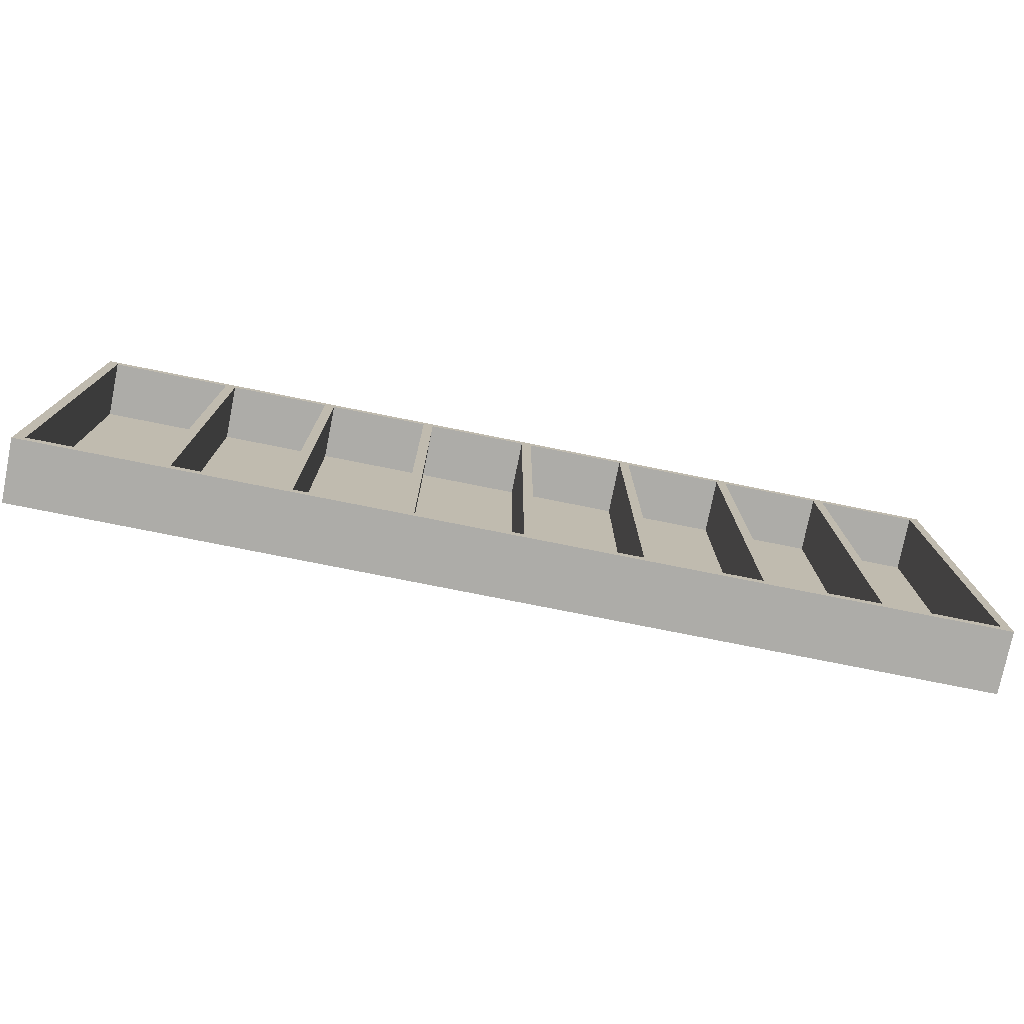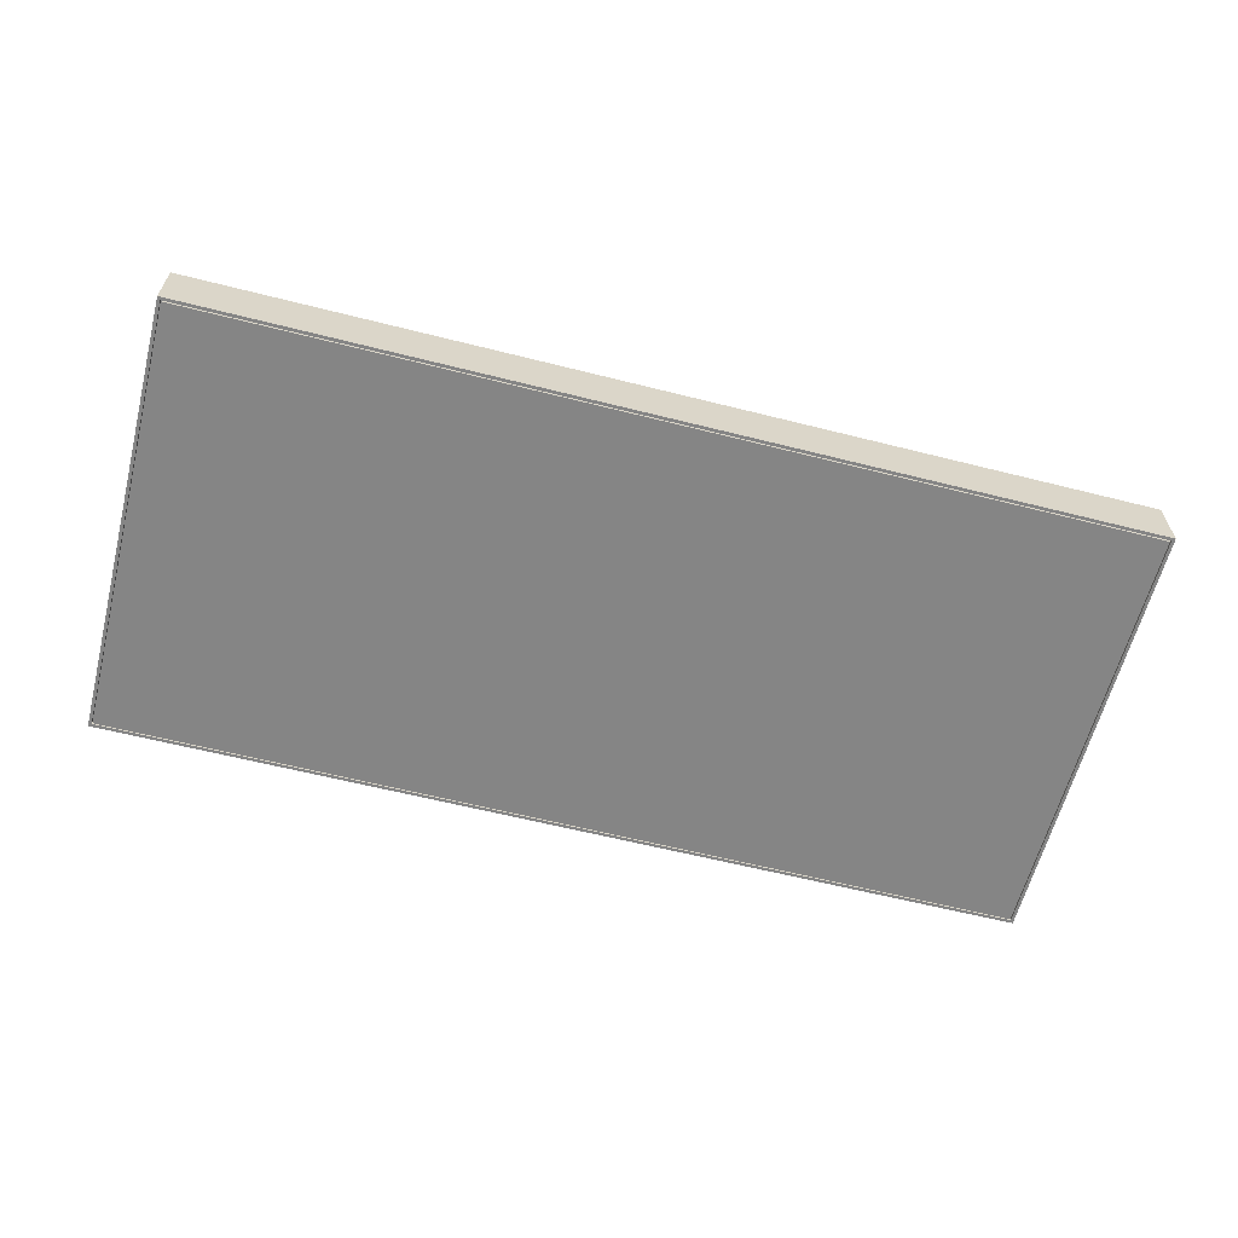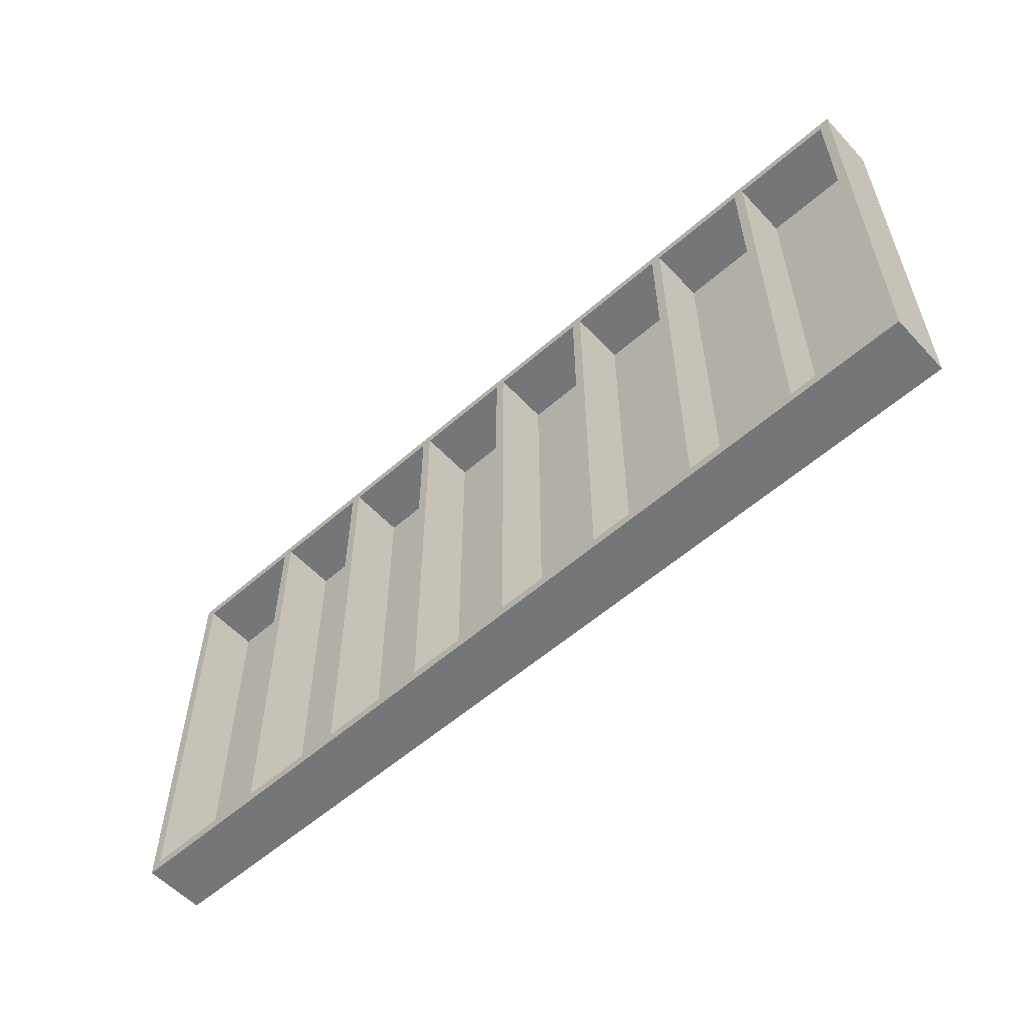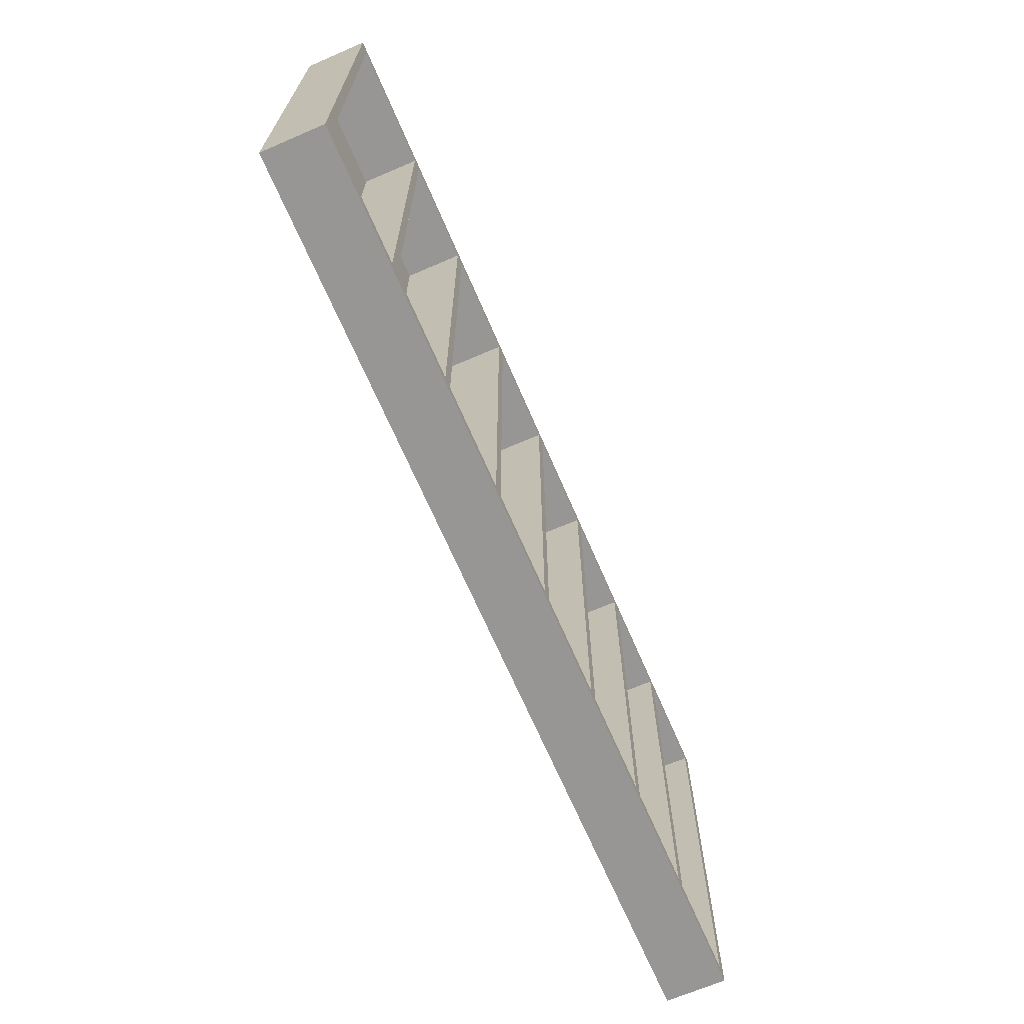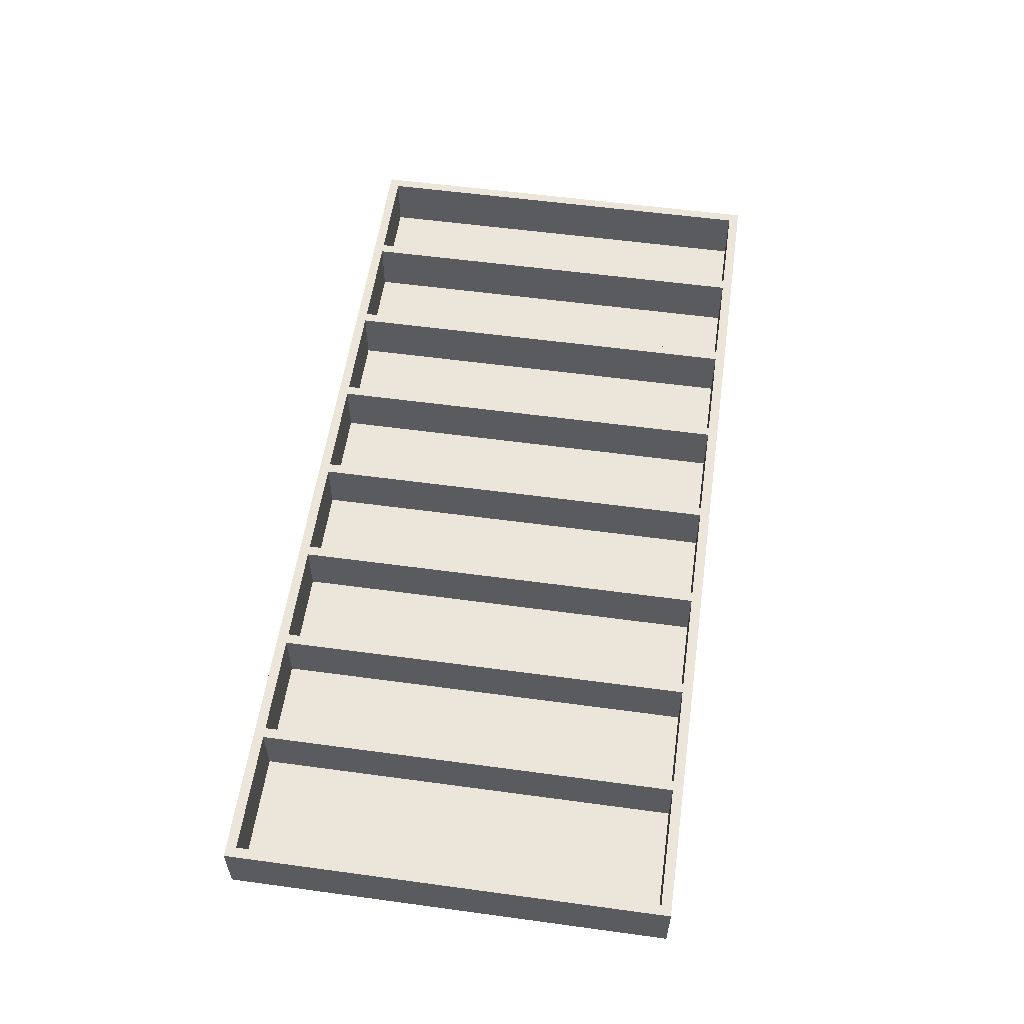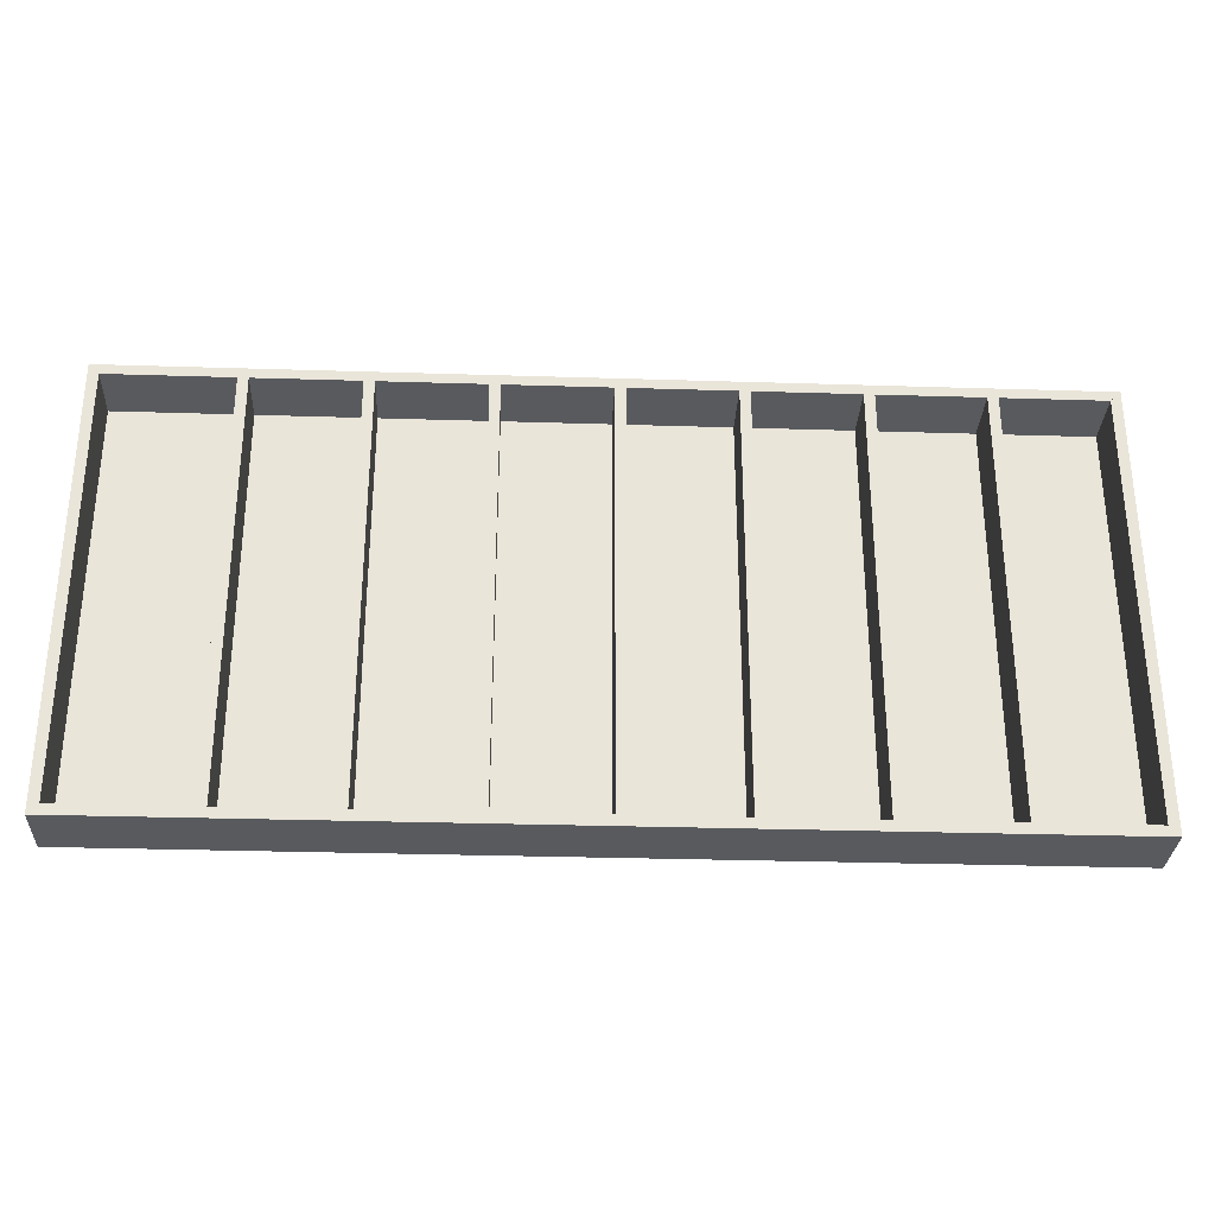
<metadata>
{"format":"obj","ext":"obj","renderer":"f3d","projection":"perspective","resolution":1024,"background":"white","views":[{"elev":-76.7,"azim":-11.3,"up":"+Y"},{"elev":-61.7,"azim":-14.4,"up":"+Z"},{"elev":-56.7,"azim":42.4,"up":"+Y"},{"elev":-67.9,"azim":-66.7,"up":"+Y"},{"elev":56.3,"azim":-81.9,"up":"+Z"},{"elev":-30.6,"azim":-2.6,"up":"+Y"}]}
</metadata>
<code>
o 128_-_900a999_x_410a535_-_MD
v 570 -428.3 4
v 570 -428.3 60
v 570 -14.3 4
v 570 -14.3 60
v 580 -428.3 4
v 580 -14.3 4
v 580 -428.3 60
v 580 -14.3 60
v 790 -428.3 4
v 790 -428.3 60
v 790 -14.3 4
v 790 -14.3 60
v 800 -428.3 4
v 800 -14.3 4
v 800 -428.3 60
v 800 -14.3 60
v 240 -428.3 4
v 240 -428.3 60
v 240 -14.3 4
v 240 -14.3 60
v 250 -428.3 4
v 250 -14.3 4
v 250 -428.3 60
v 250 -14.3 60
v 350 -428.3 4
v 350 -428.3 60
v 350 -14.3 4
v 350 -14.3 60
v 360 -428.3 4
v 360 -14.3 4
v 360 -428.3 60
v 360 -14.3 60
v 460 -428.3 4
v 460 -428.3 60
v 460 -14.3 4
v 460 -14.3 60
v 470 -428.3 4
v 470 -14.3 4
v 470 -428.3 60
v 470 -14.3 60
v 680 -428.3 4
v 680 -428.3 60
v 680 -14.3 4
v 680 -14.3 60
v 690 -428.3 4
v 690 -14.3 4
v 690 -428.3 60
v 690 -14.3 60
v 0.03997 -4.3 -0
v 0.03997 -4.3 60
v 910 -4.3 -0
v 910 -4.3 60
v 907 -7.3 -0
v 3.04 -7.3 -0
v 907 -7.3 4
v 3.04 -7.3 4
v 900 -14.3 4
v 10.04 -14.3 4
v 900 -14.3 60
v 10.04 -14.3 60
v 907 -7.3 -0
v 910 -4.3 -0
v 910 -4.3 -0
v 910 -4.3 60
v 910 -438.3 -0
v 910 -438.3 60
v 907 -435.3 -0
v 907 -7.3 -0
v 907 -435.3 4
v 907 -7.3 4
v 900 -428.3 4
v 900 -14.3 4
v 900 -428.3 60
v 900 -14.3 60
v 907 -435.3 -0
v 910 -438.3 -0
v 0.04 -438.3 -0
v 0.04 -438.3 60
v 0.04 -4.3 -0
v 0.04 -4.3 60
v 3.04 -7.3 -0
v 3.04 -435.3 -0
v 3.04 -7.3 4
v 3.04 -435.3 4
v 10.04 -14.3 4
v 10.04 -428.3 4
v 10.04 -14.3 60
v 10.04 -428.3 60
v 3.04 -7.3 0
v 0.04 -4.3 0
v 0.04 -438.3 -0
v 3.04 -435.3 -0
v 910 -438.3 -0
v 0.04 -438.3 -0
v 0.04 -438.3 60
v 3.04 -435.3 -0
v 907 -435.3 -0
v 3.04 -435.3 -0
v 0.04 -438.3 -0
v 130 -428.3 4
v 130 -428.3 60
v 130 -14.3 4
v 130 -14.3 60
v 140 -428.3 4
v 140 -14.3 4
v 140 -428.3 60
v 140 -14.3 60
v 4.04 -434.3 4
v 4.04 -8.3 4
v 4.04 -434.3 0
v 4.04 -8.3 0
v 906 -434.3 4
v 906 -434.3 0
v 906 -8.3 4
v 906 -8.3 0
f 1 2 3
f 3 2 4
f 5 1 6
f 6 1 3
f 7 5 8
f 8 5 6
f 2 7 4
f 4 7 8
f 5 7 1
f 1 7 2
f 8 6 4
f 4 6 3
f 9 10 11
f 11 10 12
f 13 9 14
f 14 9 11
f 15 13 16
f 16 13 14
f 10 15 12
f 12 15 16
f 13 15 9
f 9 15 10
f 16 14 12
f 12 14 11
f 17 18 19
f 19 18 20
f 21 17 22
f 22 17 19
f 23 21 24
f 24 21 22
f 18 23 20
f 20 23 24
f 21 23 17
f 17 23 18
f 24 22 20
f 20 22 19
f 25 26 27
f 27 26 28
f 29 25 30
f 30 25 27
f 31 29 32
f 32 29 30
f 26 31 28
f 28 31 32
f 29 31 25
f 25 31 26
f 32 30 28
f 28 30 27
f 33 34 35
f 35 34 36
f 37 33 38
f 38 33 35
f 39 37 40
f 40 37 38
f 34 39 36
f 36 39 40
f 37 39 33
f 33 39 34
f 40 38 36
f 36 38 35
f 41 42 43
f 43 42 44
f 45 41 46
f 46 41 43
f 47 45 48
f 48 45 46
f 42 47 44
f 44 47 48
f 45 47 41
f 41 47 42
f 48 46 44
f 44 46 43
f 49 50 51
f 51 50 52
f 53 54 51
f 51 54 49
f 55 56 53
f 53 56 54
f 57 58 55
f 55 58 56
f 59 60 57
f 57 60 58
f 52 50 59
f 59 50 60
f 61 62 55
f 55 62 52
f 55 52 57
f 57 52 59
f 49 54 56
f 58 60 56
f 56 60 50
f 56 50 49
f 63 64 65
f 65 64 66
f 67 68 65
f 65 68 63
f 69 70 67
f 67 70 68
f 71 72 69
f 69 72 70
f 73 74 71
f 71 74 72
f 66 64 73
f 73 64 74
f 75 76 69
f 69 76 66
f 69 66 71
f 71 66 73
f 63 68 70
f 72 74 70
f 70 74 64
f 70 64 63
f 77 78 79
f 79 78 80
f 81 82 79
f 79 82 77
f 83 84 81
f 81 84 82
f 85 86 83
f 83 86 84
f 87 88 85
f 85 88 86
f 80 78 87
f 87 78 88
f 89 90 83
f 83 90 80
f 83 80 85
f 85 80 87
f 91 92 84
f 86 88 84
f 84 88 78
f 84 78 91
f 93 66 94
f 94 66 95
f 96 97 94
f 94 97 93
f 84 69 96
f 96 69 97
f 86 71 84
f 84 71 69
f 88 73 86
f 86 73 71
f 95 66 88
f 88 66 73
f 98 99 84
f 84 99 95
f 84 95 86
f 86 95 88
f 93 97 69
f 71 73 69
f 69 73 66
f 69 66 93
f 100 101 102
f 102 101 103
f 104 100 105
f 105 100 102
f 106 104 107
f 107 104 105
f 101 106 103
f 103 106 107
f 104 106 100
f 100 106 101
f 107 105 103
f 103 105 102
f 108 109 110
f 110 109 111
f 112 108 113
f 113 108 110
f 114 112 115
f 115 112 113
f 109 114 111
f 111 114 115
f 112 114 108
f 108 114 109
f 115 113 111
f 111 113 110

</code>
